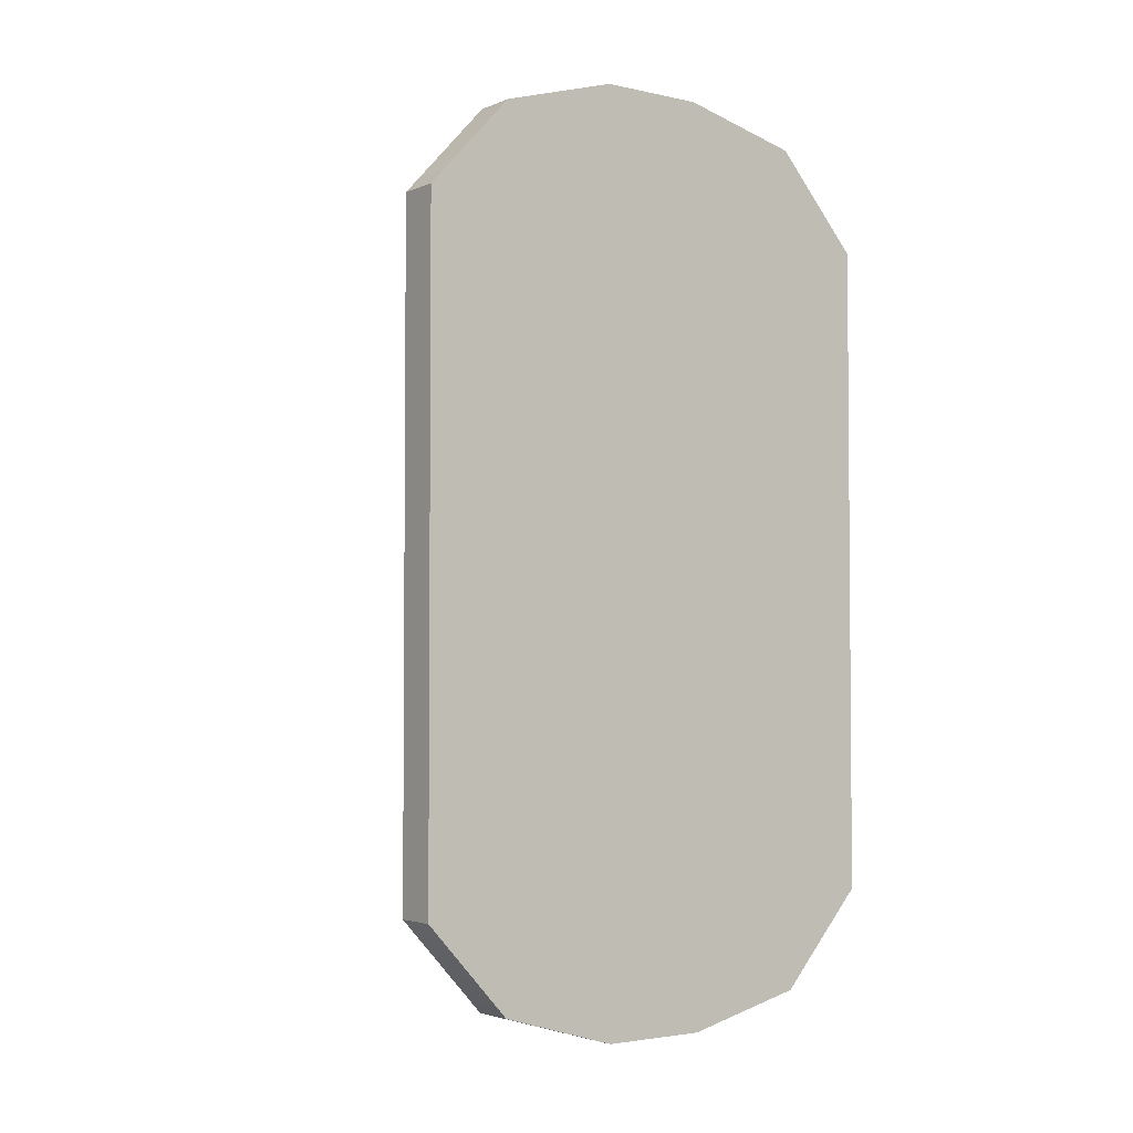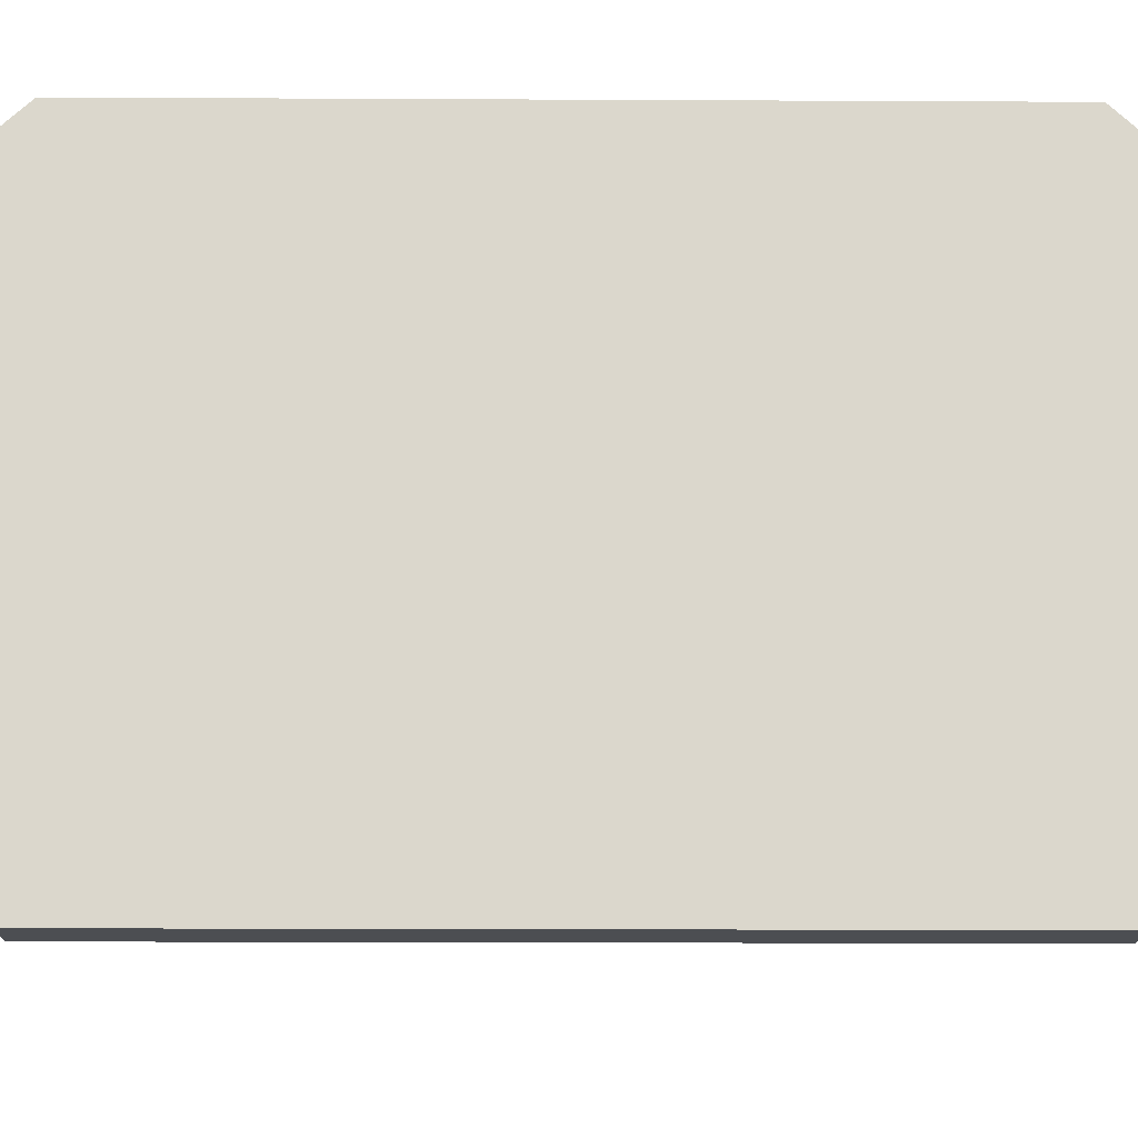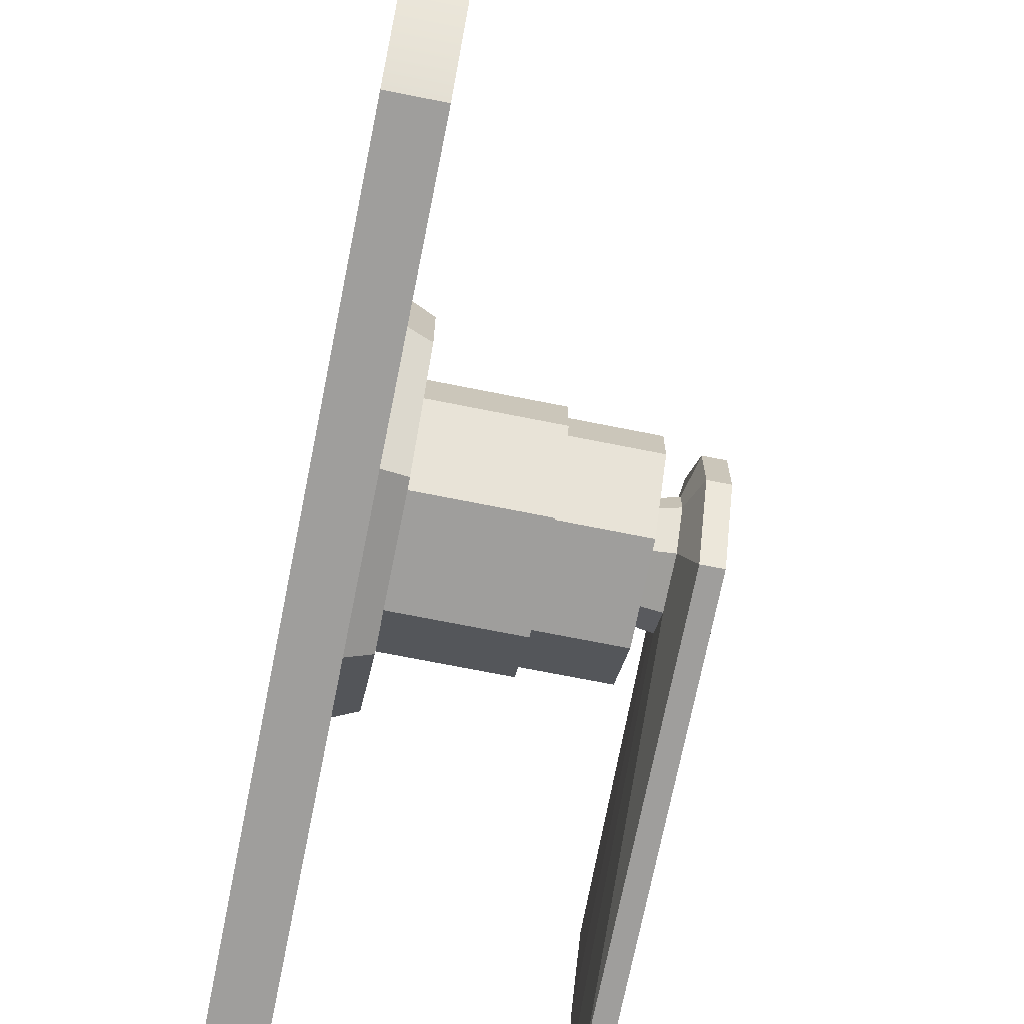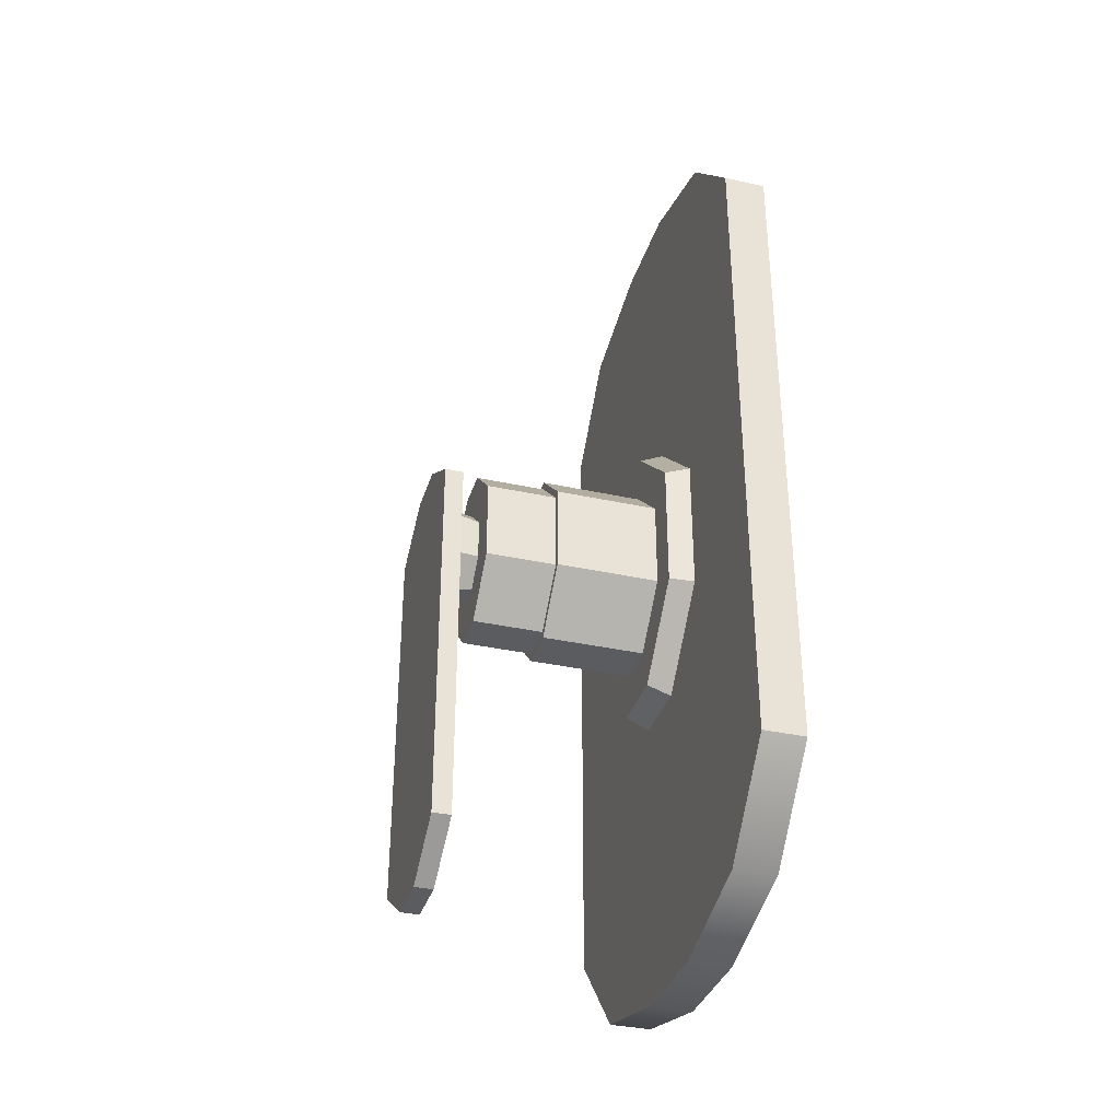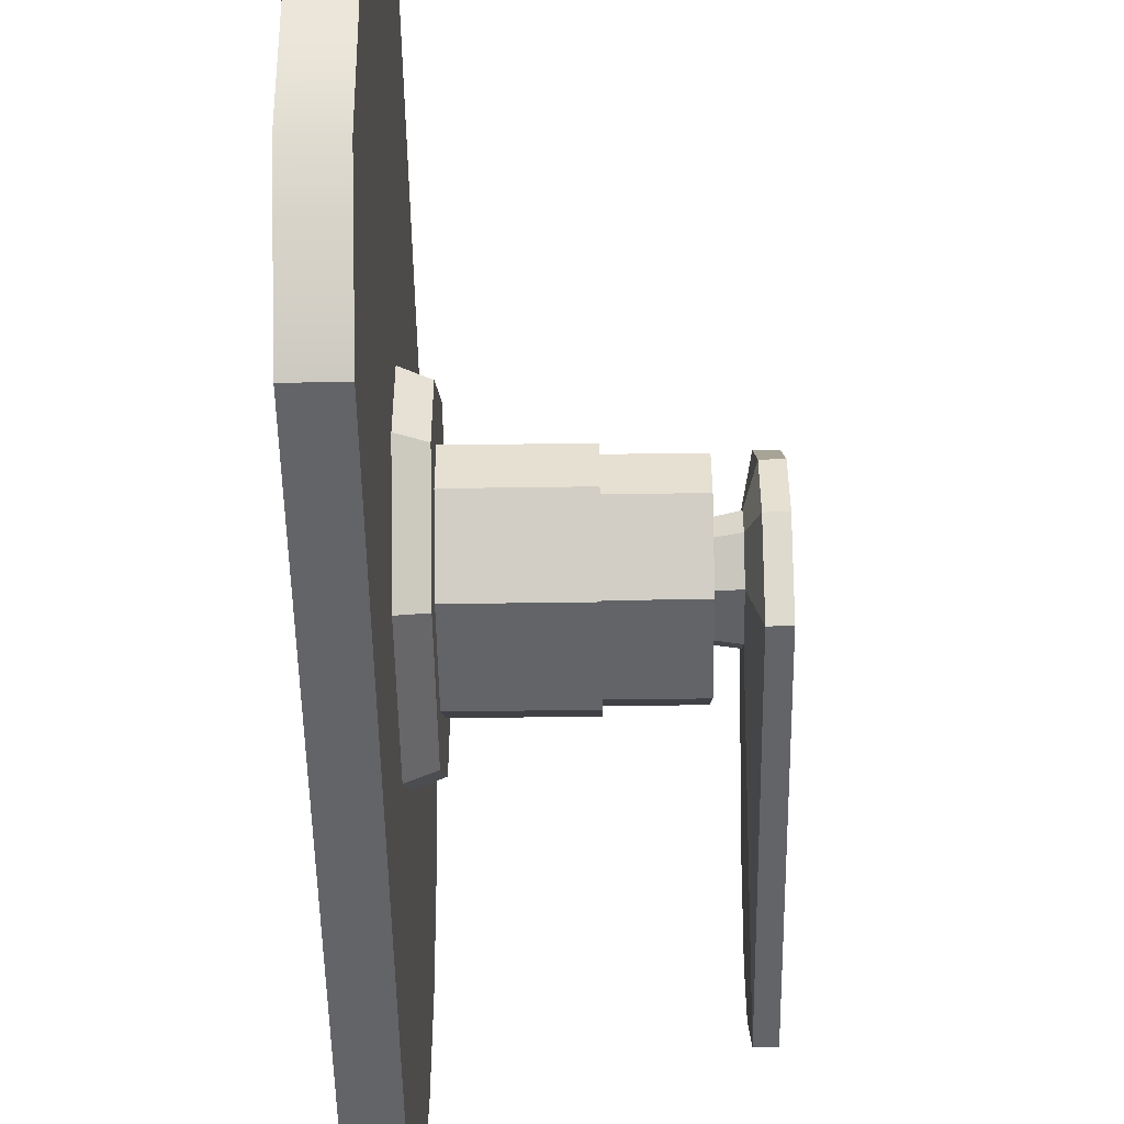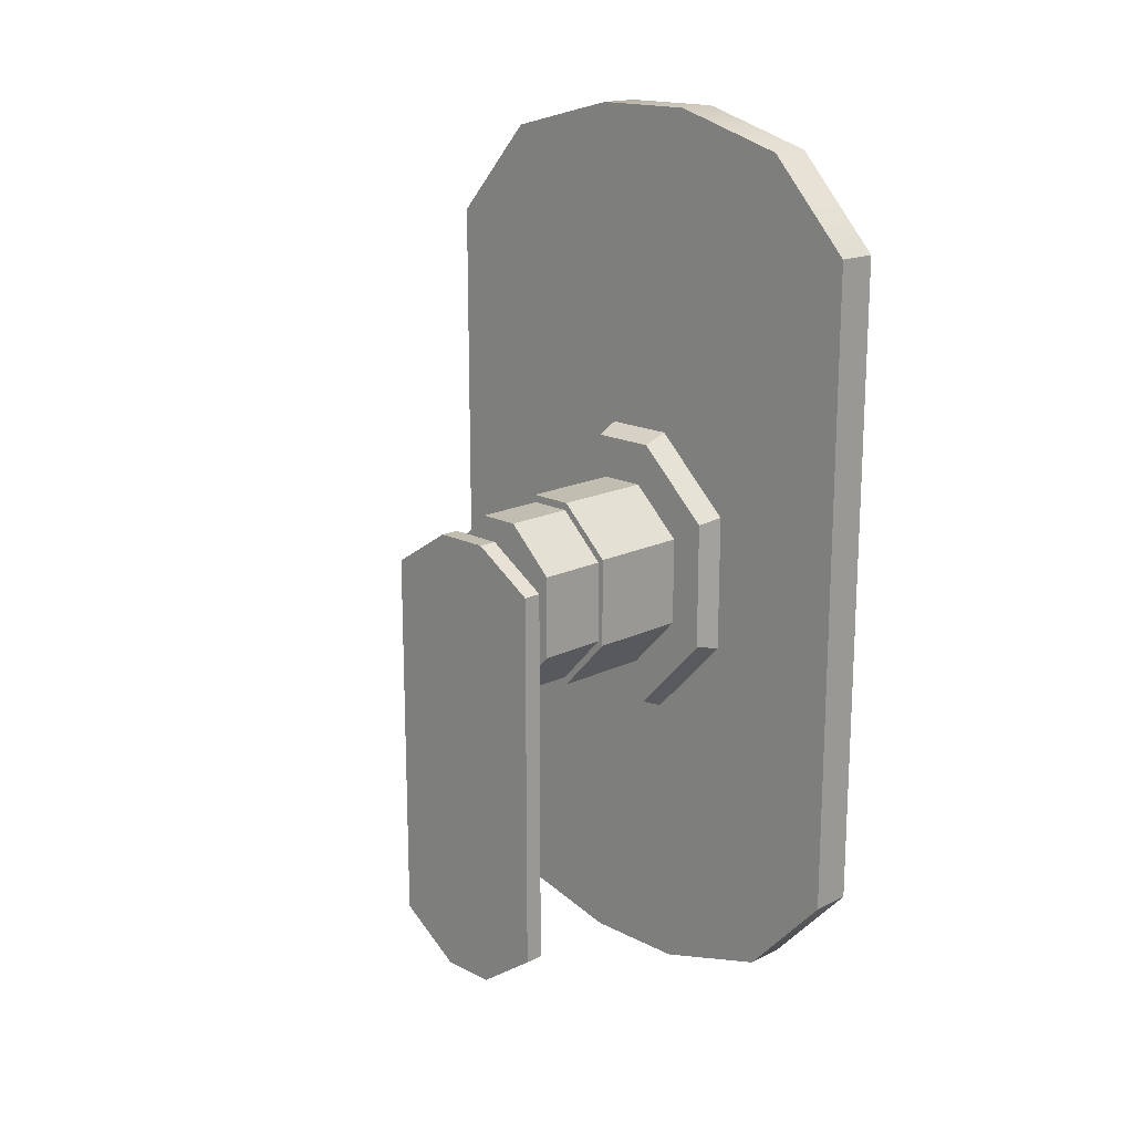
<metadata>
{"format":"obj","ext":"obj","renderer":"f3d","projection":"perspective","resolution":1024,"background":"white","views":[{"elev":-3.1,"azim":53.4,"up":"+Y"},{"elev":-16.8,"azim":89.4,"up":"+Z"},{"elev":-70.9,"azim":168.7,"up":"+Z"},{"elev":-35.0,"azim":-16.4,"up":"+Y"},{"elev":-51.2,"azim":-179.1,"up":"+Z"},{"elev":17.0,"azim":-44.6,"up":"+Y"}]}
</metadata>
<code>
g showerControl:default1
v 1.917 -6.171 4.843
v 2.707 -6.171 4.843
v 1.917 6.171 4.843
v 2.707 6.171 4.843
v 1.917 6.171 -4.843
v 2.707 6.171 -4.843
v 1.917 -6.171 -4.843
v 2.707 -6.171 -4.843
v 1.917 7.965 -3.219
v 1.917 -7.965 -3.219
v 2.707 -7.965 -3.219
v 2.707 7.965 -3.219
v 1.917 7.872 3.272
v 1.917 -7.872 3.272
v 2.707 -7.872 3.272
v 2.707 7.872 3.272
v 1.917 8.524 -0.9245
v 1.917 -8.524 -0.9245
v 2.707 -8.524 -0.9245
v 2.707 8.524 -0.9245
v 1.917 8.524 1.051
v 1.917 -8.524 1.051
v 2.707 -8.524 1.051
v 2.707 8.524 1.051
v 1.917 -3.146 0.7103
v 1.917 -1.57 2.193
v 1.917 -3.787 4.843
v 2.707 -3.786 4.843
v 2.707 -3.786 3.272
v 2.707 -3.786 1.051
v 2.707 -3.786 -0.9245
v 2.707 -3.786 -3.219
v 2.707 -3.786 -4.843
v 1.917 -3.787 -4.843
v 1.917 -1.627 -2.139
v 1.917 -3.146 -0.6082
v 1.917 2.426 0.7103
v 1.917 1.025 2.193
v 1.917 3.387 4.843
v 2.707 3.358 4.843
v 2.707 3.358 3.272
v 2.707 3.358 1.051
v 2.707 3.358 -0.9245
v 2.707 3.358 -3.219
v 2.707 3.358 -4.843
v 1.917 3.387 -4.843
v 1.917 0.9682 -2.139
v 1.917 2.426 -0.6082
v 1.473 -2.961 0.6651
v 1.473 -1.49 2.049
v 1.473 0.9335 2.049
v 1.473 2.242 0.6651
v 1.473 -1.543 -1.996
v 1.473 -2.961 -0.5662
v 1.473 2.242 -0.5662
v 1.473 0.8804 -1.996
v 1.473 -2.152 0.4665
v 1.473 -1.139 1.42
v 1.473 0.5312 1.42
v 1.473 1.433 0.4665
v 1.473 -1.175 -1.367
v 1.473 -2.152 -0.3818
v 1.473 1.433 -0.3818
v 1.473 0.4947 -1.367
v -0.4648 -2.152 0.4665
v -0.4648 -1.139 1.42
v -0.4648 0.5312 1.42
v -0.4648 1.433 0.4665
v -0.4648 -1.175 -1.367
v -0.4648 -2.152 -0.3818
v -0.4648 1.433 -0.3818
v -0.4648 0.4947 -1.367
v -0.4648 -2.012 0.432
v -0.4648 -1.078 1.311
v -0.4648 0.4613 1.311
v -0.4648 1.292 0.432
v -0.4648 -1.111 -1.258
v -0.4648 -2.012 -0.3498
v -0.4648 1.292 -0.3498
v -0.4648 0.4277 -1.258
v -1.789 -2.012 0.432
v -1.789 -1.078 1.311
v -1.789 0.4613 1.311
v -1.789 1.292 0.432
v -1.789 -1.111 -1.258
v -1.789 -2.012 -0.3498
v -1.789 1.292 -0.3498
v -1.789 0.4277 -1.258
v -1.789 -1.194 0.2312
v -1.789 -0.7222 0.6749
v -1.789 0.05464 0.6749
v -1.789 0.474 0.2312
v -1.789 -0.7392 -0.6217
v -1.789 -1.194 -0.1634
v -1.789 0.474 -0.1634
v -1.789 0.03766 -0.6217
v -2.175 -1.252 0.2492
v -2.175 -0.7388 0.732
v -2.175 0.1065 0.732
v -2.175 0.5627 0.2492
v -2.175 -0.7573 -0.6788
v -2.175 -1.252 -0.1801
v -2.175 0.5627 -0.1801
v -2.175 0.08798 -0.6788
v -2.362 -7.554 0.5578
v -2.362 -6.743 1.71
v -2.362 0.368 1.71
v -2.362 1.089 0.5578
v -2.362 -6.773 -1.656
v -2.362 -7.554 -0.4667
v -2.362 1.089 -0.4667
v -2.362 0.3388 -1.656
v -2.707 -7.554 0.5578
v -2.707 -6.743 1.71
v -2.707 0.368 1.71
v -2.707 1.089 0.5578
v -2.707 -6.773 -1.656
v -2.707 -7.554 -0.4667
v -2.707 1.089 -0.4667
v -2.707 0.3388 -1.656
g showerControl:Bathroom showerControl:showercontrol showerControl:polySurface1
f 39 40 4 3
f 3 4 16 13
f 5 6 45 46
f 14 15 2 1
f 40 41 16 4
f 38 39 3 13
f 46 47 9 5
f 7 8 11 10
f 12 44 45 6
f 9 12 6 5
f 37 38 13 21
f 22 23 15 14
f 16 41 42 24
f 13 16 24 21
f 47 48 17 9
f 10 11 19 18
f 20 43 44 12
f 17 20 12 9
f 48 37 21 17
f 18 19 23 22
f 24 42 43 20
f 21 24 20 17
f 22 14 26 25
f 14 1 27 26
f 1 2 28 27
f 2 15 29 28
f 30 29 15 23
f 31 30 23 19
f 32 31 19 11
f 33 32 11 8
f 34 33 8 7
f 7 10 35 34
f 10 18 36 35
f 18 22 25 36
f 113 114 115 116
f 26 27 39 38
f 27 28 40 39
f 28 29 41 40
f 42 41 29 30
f 43 42 30 31
f 44 43 31 32
f 45 44 32 33
f 46 45 33 34
f 34 35 47 46
f 117 118 119 120
f 118 113 116 119
f 25 26 50 49
f 26 38 51 50
f 38 37 52 51
f 35 36 54 53
f 48 47 56 55
f 47 35 53 56
f 36 25 49 54
f 37 48 55 52
f 49 50 58 57
f 50 51 59 58
f 51 52 60 59
f 53 54 62 61
f 55 56 64 63
f 56 53 61 64
f 54 49 57 62
f 52 55 63 60
f 57 58 66 65
f 58 59 67 66
f 59 60 68 67
f 61 62 70 69
f 63 64 72 71
f 64 61 69 72
f 62 57 65 70
f 60 63 71 68
f 65 66 74 73
f 66 67 75 74
f 67 68 76 75
f 69 70 78 77
f 71 72 80 79
f 72 69 77 80
f 70 65 73 78
f 68 71 79 76
f 73 74 82 81
f 74 75 83 82
f 75 76 84 83
f 77 78 86 85
f 79 80 88 87
f 80 77 85 88
f 78 73 81 86
f 76 79 87 84
f 81 82 90 89
f 82 83 91 90
f 83 84 92 91
f 85 86 94 93
f 87 88 96 95
f 88 85 93 96
f 86 81 89 94
f 84 87 95 92
f 89 90 98 97
f 90 91 99 98
f 91 92 100 99
f 93 94 102 101
f 95 96 104 103
f 96 93 101 104
f 94 89 97 102
f 92 95 103 100
f 97 98 106 105
f 98 99 107 106
f 99 100 108 107
f 101 102 110 109
f 103 104 112 111
f 104 101 109 112
f 102 97 105 110
f 100 103 111 108
f 105 106 114 113
f 106 107 115 114
f 107 108 116 115
f 109 110 118 117
f 111 112 120 119
f 112 109 117 120
f 110 105 113 118
f 108 111 119 116

</code>
